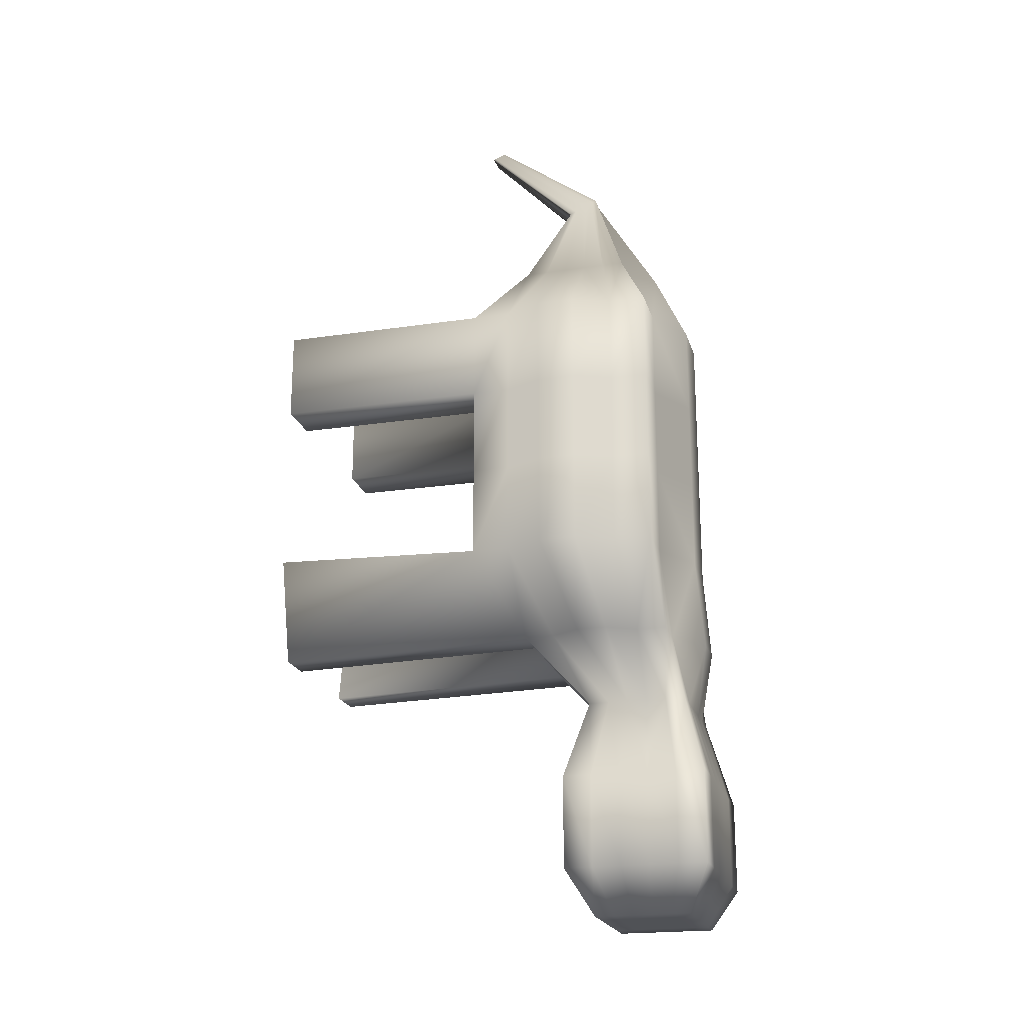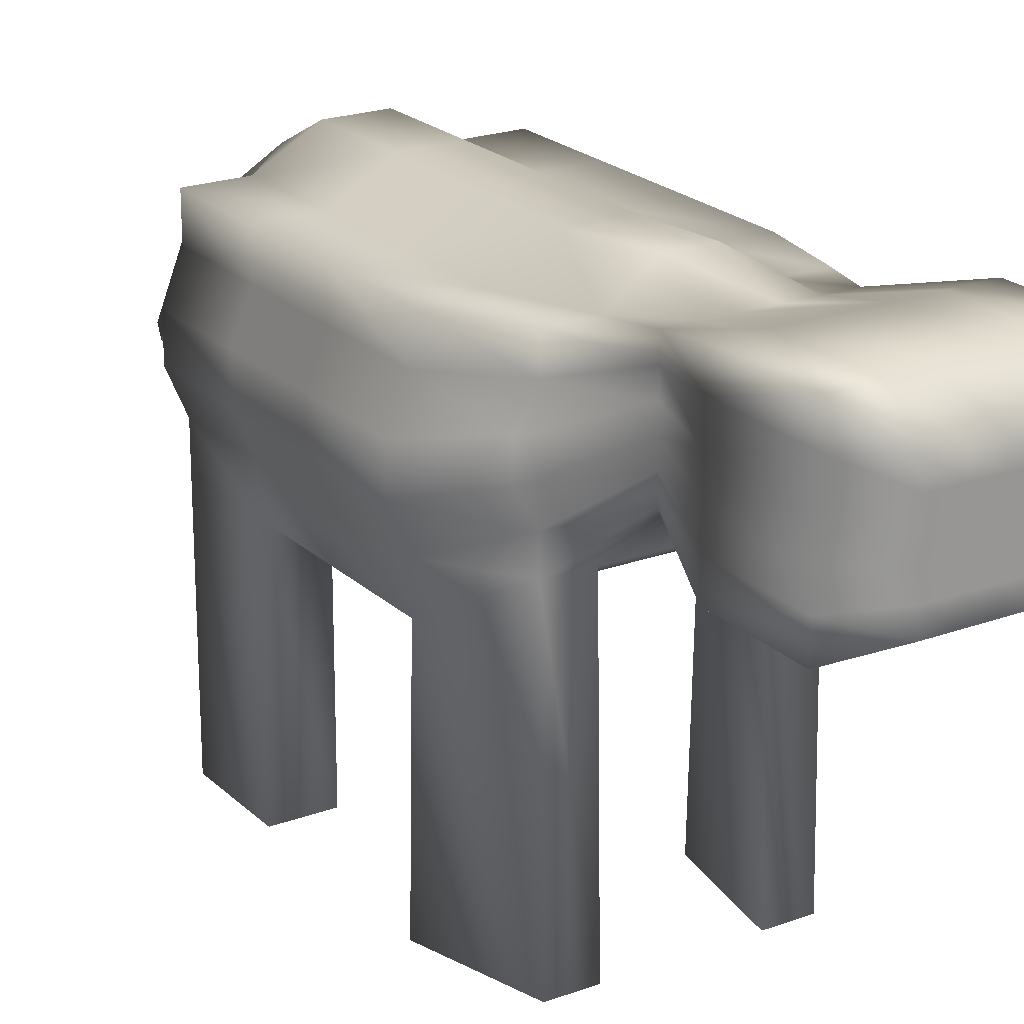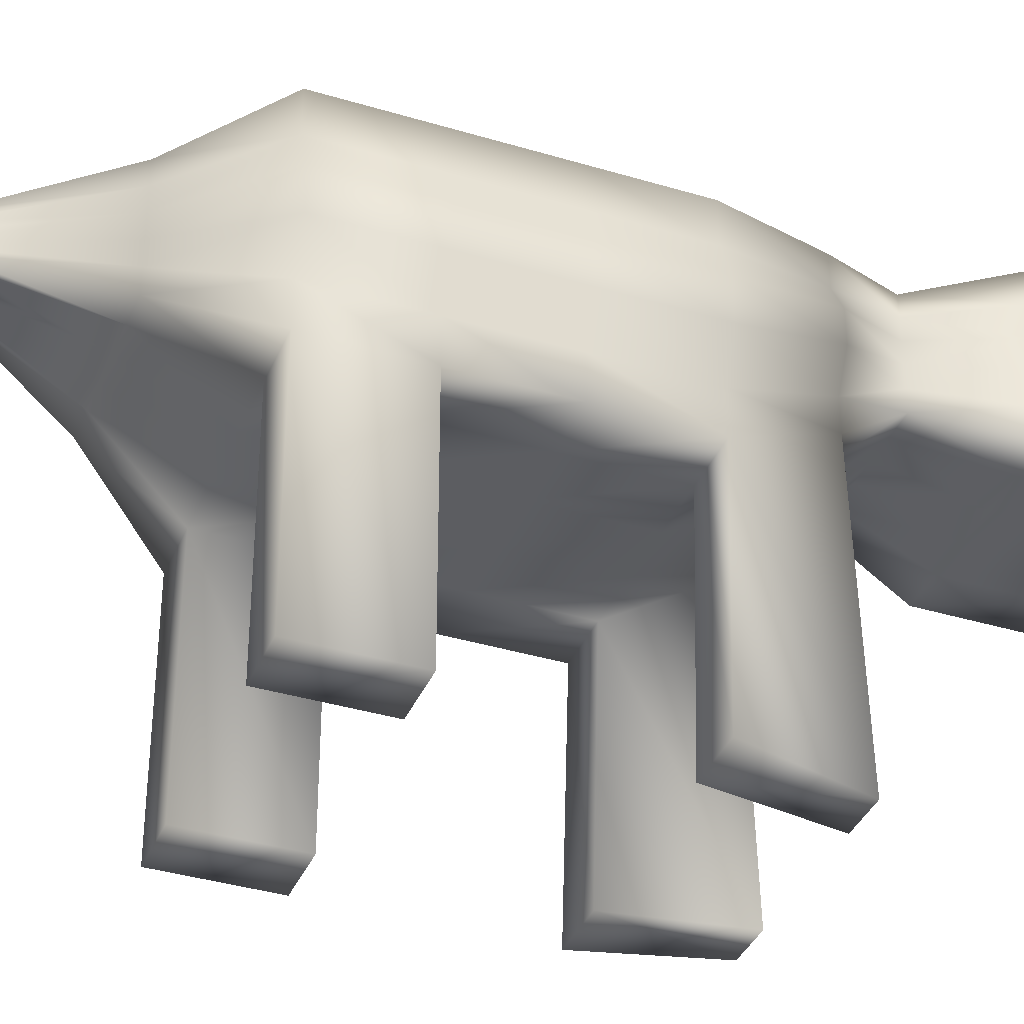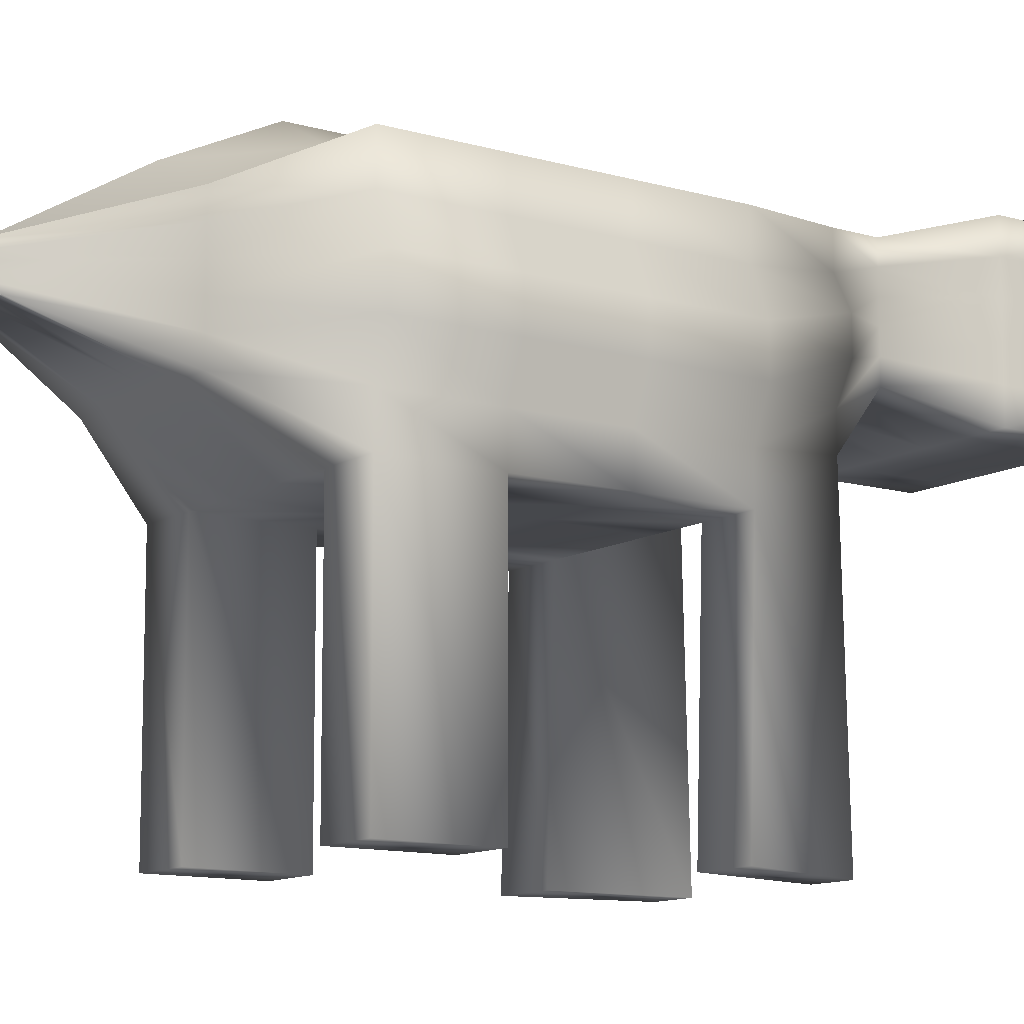
<metadata>
{"format":"obj","ext":"obj","renderer":"f3d","projection":"perspective","resolution":1024,"background":"white","views":[{"elev":-20.7,"azim":105.1,"up":"+Z"},{"elev":21.9,"azim":147.3,"up":"+Y"},{"elev":-37.2,"azim":68.7,"up":"+Y"},{"elev":-11.4,"azim":54.4,"up":"+Y"}]}
</metadata>
<code>
g default
v -0.2944 1.274 1.1
v -0.1538 1.274 1.1
v -0.01316 1.274 1.1
v 0.1275 1.274 1.1
v 0.2681 1.274 1.1
v 0.4087 1.274 1.1
v -0.2944 1.379 1.1
v 0.4087 1.379 1.1
v -0.3637 1.485 1.1
v 0.4087 1.485 1.1
v -0.3637 1.59 1.1
v 0.4087 1.59 1.1
v -0.2944 1.695 1.1
v 0.4087 1.695 1.1
v -0.2944 1.801 1.1
v -0.1538 1.801 1.1
v -0.01316 1.94 1.1
v 0.1275 1.94 1.1
v 0.2681 1.801 1.1
v 0.4087 1.801 1.1
v -0.5526 1.971 0.7278
v -0.3053 1.971 0.7278
v -0.05803 2.111 0.7278
v 0.1893 2.111 0.7278
v 0.4366 1.971 0.7278
v 0.6839 1.971 0.7278
v -0.5526 1.971 0.2837
v -0.3053 1.971 0.2837
v -0.05803 2.111 0.2837
v 0.1893 2.111 0.2837
v 0.4366 1.971 0.2837
v 0.6839 1.971 0.2837
v -0.5526 1.971 -0.1605
v -0.3053 1.971 -0.1605
v -0.05803 2.111 -0.1605
v 0.1893 2.111 -0.1605
v 0.4366 1.971 -0.1605
v 0.6839 1.971 -0.1605
v -0.5526 1.971 -0.6046
v -0.3053 1.971 -0.6046
v -0.05803 2.111 -0.6046
v 0.1893 2.111 -0.6046
v 0.4366 1.971 -0.6046
v 0.6839 1.971 -0.6046
v -0.4156 2.009 -1.049
v -0.2231 2.009 -1.049
v -0.03062 2.148 -1.049
v 0.1619 2.148 -1.049
v 0.3544 2.009 -1.049
v 0.5468 2.009 -1.049
v -0.4156 1.864 -1.049
v 0.5468 1.864 -1.049
v -0.4849 1.72 -1.049
v 0.6252 1.72 -1.049
v -0.4849 1.576 -1.049
v 0.6252 1.576 -1.049
v -0.4156 1.431 -1.049
v 0.5468 1.431 -1.049
v -0.4156 1.287 -1.049
v -0.2231 1.287 -1.049
v -0.03062 1.287 -1.049
v 0.1619 1.287 -1.049
v 0.3544 1.287 -1.049
v 0.5468 1.287 -1.049
v -0.5526 1.044 -0.6046
v -0.3053 1.044 -0.6046
v -0.05803 1.044 -0.6046
v 0.1893 1.044 -0.6046
v 0.4366 1.044 -0.6046
v 0.6839 1.044 -0.6046
v -0.5526 1.044 -0.1605
v -0.3053 1.044 -0.1605
v -0.05803 1.044 -0.1605
v 0.1893 1.044 -0.1605
v 0.4366 1.044 -0.1605
v 0.6839 1.044 -0.1605
v -0.5526 1.044 0.2837
v -0.3053 1.044 0.2837
v -0.05803 1.044 0.2837
v 0.1893 1.044 0.2837
v 0.4366 1.044 0.2837
v 0.6839 1.044 0.2837
v -0.5526 1.044 0.7278
v -0.3053 1.044 0.7278
v -0.05803 1.044 0.7278
v 0.1893 1.044 0.7278
v 0.4366 1.044 0.7278
v 0.6839 1.044 0.7278
v 0.6839 1.23 -0.6046
v 0.6839 1.23 -0.1605
v 0.6839 1.23 0.2837
v 0.6839 1.23 0.7278
v 0.7622 1.415 -0.6046
v 0.7622 1.415 -0.1605
v 0.7622 1.415 0.2837
v 0.7622 1.415 0.7278
v 0.7622 1.601 -0.6046
v 0.7622 1.601 -0.1605
v 0.7622 1.601 0.2837
v 0.7622 1.601 0.7278
v 0.6839 1.786 -0.6046
v 0.6839 1.786 -0.1605
v 0.6839 1.786 0.2837
v 0.6839 1.786 0.7278
v -0.5526 1.23 -0.6046
v -0.5526 1.23 -0.1605
v -0.5526 1.23 0.2837
v -0.5526 1.23 0.7278
v -0.6219 1.415 -0.6046
v -0.6219 1.415 -0.1605
v -0.6219 1.415 0.2837
v -0.6219 1.415 0.7278
v -0.6219 1.601 -0.6046
v -0.6219 1.601 -0.1605
v -0.6219 1.601 0.2837
v -0.6219 1.601 0.7278
v -0.5526 1.786 -0.6046
v -0.5526 1.786 -0.1605
v -0.5526 1.786 0.2837
v -0.5526 1.786 0.7278
v -0.04927 1.465 1.592
v -0.006706 1.465 1.592
v -0.04927 1.494 1.605
v 0.03586 1.465 1.592
v 0.07843 1.465 1.592
v 0.121 1.465 1.592
v 0.1636 1.465 1.592
v 0.1636 1.494 1.605
v -0.04927 1.523 1.618
v 0.1636 1.523 1.618
v -0.04927 1.552 1.632
v 0.1636 1.552 1.632
v -0.04927 1.581 1.645
v 0.1636 1.581 1.645
v -0.006706 1.61 1.658
v -0.04927 1.61 1.658
v 0.03586 1.61 1.658
v 0.07843 1.61 1.658
v 0.121 1.61 1.658
v 0.1636 1.61 1.658
v 0.01144 0.9857 2.066
v 0.02972 0.9857 2.066
v 0.02972 0.9982 2.071
v 0.01144 0.9982 2.071
v 0.048 0.9857 2.066
v 0.048 0.9982 2.071
v 0.06628 0.9857 2.066
v 0.06628 0.9982 2.071
v 0.08456 0.9857 2.066
v 0.08456 0.9982 2.071
v 0.1028 0.9857 2.066
v 0.1028 0.9982 2.071
v 0.02972 1.011 2.077
v 0.01144 1.011 2.077
v 0.048 1.011 2.077
v 0.06628 1.011 2.077
v 0.08456 1.011 2.077
v 0.1028 1.011 2.077
v 0.02972 1.023 2.083
v 0.01144 1.023 2.083
v 0.048 1.023 2.083
v 0.06628 1.023 2.083
v 0.08456 1.023 2.083
v 0.1028 1.023 2.083
v 0.02972 1.036 2.088
v 0.01144 1.036 2.088
v 0.048 1.036 2.088
v 0.06628 1.036 2.088
v 0.08456 1.036 2.088
v 0.1028 1.036 2.088
v 0.02972 1.048 2.094
v 0.01144 1.048 2.094
v 0.048 1.048 2.094
v 0.06628 1.048 2.094
v 0.08456 1.048 2.094
v 0.1028 1.048 2.094
v -0.5526 0.002347 0.2837
v -0.3053 0.002347 0.2837
v -0.3053 0.002347 0.7278
v -0.5526 0.002347 0.7278
v 0.4366 0.002347 0.2837
v 0.6839 0.002347 0.2837
v 0.6839 0.002347 0.7278
v 0.4366 0.002347 0.7278
v -0.4156 -0.003021 -1.08
v -0.2231 -0.003021 -1.08
v -0.3053 0.001014 -0.5736
v -0.5526 0.001014 -0.5736
v 0.3544 -0.003021 -1.08
v 0.5468 -0.003021 -1.08
v 0.6839 0.001014 -0.5736
v 0.4366 0.001014 -0.5736
v -0.2596 2.068 -1.373
v -0.1295 2.068 -1.373
v -0.2596 1.97 -1.373
v 0.000575 2.068 -1.373
v 0.1307 2.068 -1.373
v 0.2608 2.068 -1.373
v 0.3909 2.068 -1.373
v 0.3909 1.97 -1.373
v -0.2596 1.873 -1.373
v 0.3909 1.873 -1.373
v -0.2596 1.775 -1.373
v 0.3909 1.775 -1.373
v -0.2596 1.678 -1.373
v 0.3909 1.678 -1.373
v -0.1295 1.58 -1.373
v -0.2596 1.58 -1.373
v 0.000575 1.58 -1.373
v 0.1307 1.58 -1.373
v 0.2608 1.58 -1.373
v 0.3909 1.58 -1.373
v -0.4038 2.176 -1.77
v -0.216 2.176 -1.77
v -0.4038 2.035 -1.77
v -0.02826 2.176 -1.77
v 0.1595 2.176 -1.77
v 0.3473 2.176 -1.77
v 0.5351 2.176 -1.77
v 0.5351 2.035 -1.77
v -0.4038 1.894 -1.77
v 0.5351 1.894 -1.77
v -0.4038 1.754 -1.77
v 0.5351 1.754 -1.77
v -0.4038 1.613 -1.77
v 0.5351 1.613 -1.77
v -0.216 1.472 -1.77
v -0.4038 1.472 -1.77
v -0.02826 1.472 -1.77
v 0.1595 1.472 -1.77
v 0.3473 1.472 -1.77
v 0.5351 1.472 -1.77
v -0.4038 2.176 -2.222
v -0.216 2.176 -2.222
v -0.4038 2.035 -2.222
v -0.02826 2.176 -2.222
v 0.1595 2.176 -2.222
v 0.3473 2.176 -2.222
v 0.5351 2.176 -2.222
v 0.5351 2.035 -2.222
v -0.4038 1.894 -2.222
v 0.5351 1.894 -2.222
v -0.4038 1.754 -2.222
v 0.5351 1.754 -2.222
v -0.4038 1.613 -2.222
v 0.5351 1.613 -2.222
v -0.216 1.472 -2.222
v -0.4038 1.472 -2.222
v -0.02826 1.472 -2.222
v 0.1595 1.472 -2.222
v 0.3473 1.472 -2.222
v 0.5351 1.472 -2.222
v -0.2487 2.06 -2.435
v -0.123 2.06 -2.435
v -0.123 1.965 -2.435
v -0.2487 1.965 -2.435
v 0.002753 2.06 -2.435
v 0.002753 1.965 -2.435
v 0.1285 2.06 -2.435
v 0.1285 1.965 -2.435
v 0.2542 2.06 -2.435
v 0.2542 1.965 -2.435
v 0.38 2.06 -2.435
v 0.38 1.965 -2.435
v -0.123 1.871 -2.435
v -0.2487 1.871 -2.435
v 0.002753 1.871 -2.435
v 0.1285 1.871 -2.435
v 0.2542 1.871 -2.435
v 0.38 1.871 -2.435
v -0.123 1.777 -2.435
v -0.2487 1.777 -2.435
v 0.002753 1.777 -2.435
v 0.1285 1.777 -2.435
v 0.2542 1.777 -2.435
v 0.38 1.777 -2.435
v -0.123 1.683 -2.435
v -0.2487 1.683 -2.435
v 0.002753 1.683 -2.435
v 0.1285 1.683 -2.435
v 0.2542 1.683 -2.435
v 0.38 1.683 -2.435
v -0.123 1.588 -2.435
v -0.2487 1.588 -2.435
v 0.002753 1.588 -2.435
v 0.1285 1.588 -2.435
v 0.2542 1.588 -2.435
v 0.38 1.588 -2.435
g pCube1
f 141 142 144
f 144 142 143
f 142 145 143
f 143 145 146
f 145 147 146
f 146 147 148
f 147 149 148
f 148 149 150
f 149 151 150
f 150 151 152
f 144 143 154
f 154 143 153
f 143 146 153
f 153 146 155
f 146 148 155
f 155 148 156
f 148 150 156
f 156 150 157
f 150 152 157
f 157 152 158
f 154 153 160
f 160 153 159
f 153 155 159
f 159 155 161
f 155 156 161
f 161 156 162
f 156 157 162
f 162 157 163
f 157 158 163
f 163 158 164
f 160 159 166
f 166 159 165
f 159 161 165
f 165 161 167
f 161 162 167
f 167 162 168
f 162 163 168
f 168 163 169
f 163 164 169
f 169 164 170
f 166 165 172
f 172 165 171
f 165 167 171
f 171 167 173
f 167 168 173
f 173 168 174
f 168 169 174
f 174 169 175
f 169 170 175
f 175 170 176
f 16 22 15
f 15 22 21
f 16 17 22
f 22 17 23
f 17 18 23
f 23 18 24
f 19 25 18
f 18 25 24
f 19 20 25
f 25 20 26
f 21 22 27
f 27 22 28
f 22 23 28
f 28 23 29
f 23 24 29
f 29 24 30
f 24 25 30
f 30 25 31
f 25 26 31
f 31 26 32
f 27 28 33
f 33 28 34
f 28 29 34
f 34 29 35
f 29 30 35
f 35 30 36
f 30 31 36
f 36 31 37
f 31 32 37
f 37 32 38
f 33 34 39
f 39 34 40
f 34 35 40
f 40 35 41
f 35 36 41
f 41 36 42
f 36 37 42
f 42 37 43
f 37 38 43
f 43 38 44
f 39 40 45
f 45 40 46
f 40 41 46
f 46 41 47
f 41 42 47
f 47 42 48
f 43 49 42
f 42 49 48
f 44 50 43
f 43 50 49
f 253 254 256
f 256 254 255
f 254 257 255
f 255 257 258
f 257 259 258
f 258 259 260
f 259 261 260
f 260 261 262
f 261 263 262
f 262 263 264
f 256 255 266
f 266 255 265
f 255 258 265
f 265 258 267
f 258 260 267
f 267 260 268
f 260 262 268
f 268 262 269
f 262 264 269
f 269 264 270
f 266 265 272
f 272 265 271
f 265 267 271
f 271 267 273
f 267 268 273
f 273 268 274
f 268 269 274
f 274 269 275
f 269 270 275
f 275 270 276
f 272 271 278
f 278 271 277
f 271 273 277
f 277 273 279
f 273 274 279
f 279 274 280
f 274 275 280
f 280 275 281
f 275 276 281
f 281 276 282
f 278 277 284
f 284 277 283
f 277 279 283
f 283 279 285
f 279 280 285
f 285 280 286
f 280 281 286
f 286 281 287
f 281 282 287
f 287 282 288
f 186 187 185
f 185 187 188
f 61 67 60
f 60 67 66
f 61 62 67
f 67 62 68
f 62 63 68
f 68 63 69
f 189 190 192
f 192 190 191
f 65 66 71
f 71 66 72
f 66 67 72
f 72 67 73
f 67 68 73
f 73 68 74
f 68 69 74
f 74 69 75
f 69 70 75
f 75 70 76
f 71 72 77
f 77 72 78
f 72 73 78
f 78 73 79
f 73 74 79
f 79 74 80
f 74 75 80
f 80 75 81
f 75 76 81
f 81 76 82
f 177 178 180
f 180 178 179
f 78 79 84
f 84 79 85
f 79 80 85
f 85 80 86
f 80 81 86
f 86 81 87
f 181 182 184
f 184 182 183
f 83 84 1
f 1 84 2
f 84 85 2
f 2 85 3
f 86 4 85
f 85 4 3
f 87 5 86
f 86 5 4
f 88 6 87
f 87 6 5
f 70 64 89
f 89 64 58
f 76 70 90
f 90 70 89
f 82 76 91
f 91 76 90
f 88 82 92
f 92 82 91
f 88 92 6
f 6 92 8
f 89 58 93
f 93 58 56
f 90 89 94
f 94 89 93
f 91 90 95
f 95 90 94
f 92 91 96
f 96 91 95
f 92 96 8
f 8 96 10
f 93 56 97
f 97 56 54
f 94 93 98
f 98 93 97
f 95 94 99
f 99 94 98
f 96 95 100
f 100 95 99
f 96 100 10
f 10 100 12
f 97 54 101
f 101 54 52
f 98 97 102
f 102 97 101
f 99 98 103
f 103 98 102
f 100 99 104
f 104 99 103
f 100 104 12
f 12 104 14
f 101 52 44
f 44 52 50
f 102 101 38
f 38 101 44
f 103 102 32
f 32 102 38
f 104 103 26
f 26 103 32
f 14 104 20
f 20 104 26
f 65 105 59
f 59 105 57
f 65 71 105
f 105 71 106
f 71 77 106
f 106 77 107
f 77 83 107
f 107 83 108
f 83 1 108
f 108 1 7
f 105 109 57
f 57 109 55
f 105 106 109
f 109 106 110
f 106 107 110
f 110 107 111
f 107 108 111
f 111 108 112
f 7 9 108
f 108 9 112
f 109 113 55
f 55 113 53
f 109 110 113
f 113 110 114
f 110 111 114
f 114 111 115
f 111 112 115
f 115 112 116
f 112 9 116
f 116 9 11
f 113 117 53
f 53 117 51
f 113 114 117
f 117 114 118
f 114 115 118
f 118 115 119
f 115 116 119
f 119 116 120
f 116 11 120
f 120 11 13
f 117 39 51
f 51 39 45
f 117 118 39
f 39 118 33
f 118 119 33
f 33 119 27
f 119 120 27
f 27 120 21
f 13 15 120
f 120 15 21
f 1 2 121
f 121 2 122
f 1 121 7
f 7 121 123
f 2 3 122
f 122 3 124
f 3 4 124
f 124 4 125
f 5 126 4
f 4 126 125
f 6 127 5
f 5 127 126
f 6 8 127
f 127 8 128
f 9 7 129
f 129 7 123
f 8 10 128
f 128 10 130
f 9 129 11
f 11 129 131
f 10 12 130
f 130 12 132
f 11 131 13
f 13 131 133
f 14 134 12
f 12 134 132
f 15 136 16
f 16 136 135
f 15 13 136
f 136 13 133
f 17 16 137
f 137 16 135
f 18 17 138
f 138 17 137
f 18 138 19
f 19 138 139
f 20 140 14
f 14 140 134
f 20 19 140
f 140 19 139
f 121 122 141
f 141 122 142
f 123 121 144
f 144 121 141
f 122 124 142
f 142 124 145
f 124 125 145
f 145 125 147
f 126 149 125
f 125 149 147
f 127 151 126
f 126 151 149
f 128 152 127
f 127 152 151
f 129 123 154
f 154 123 144
f 130 158 128
f 128 158 152
f 131 129 160
f 160 129 154
f 132 164 130
f 130 164 158
f 133 131 166
f 166 131 160
f 134 170 132
f 132 170 164
f 136 172 135
f 135 172 171
f 136 133 172
f 172 133 166
f 135 171 137
f 137 171 173
f 138 137 174
f 174 137 173
f 139 138 175
f 175 138 174
f 140 176 134
f 134 176 170
f 140 139 176
f 176 139 175
f 77 78 177
f 177 78 178
f 78 84 178
f 178 84 179
f 84 83 179
f 179 83 180
f 83 77 180
f 180 77 177
f 81 82 181
f 181 82 182
f 82 88 182
f 182 88 183
f 88 87 183
f 183 87 184
f 87 81 184
f 184 81 181
f 59 60 185
f 185 60 186
f 60 66 186
f 186 66 187
f 66 65 187
f 187 65 188
f 59 185 65
f 65 185 188
f 63 64 189
f 189 64 190
f 64 70 190
f 190 70 191
f 70 69 191
f 191 69 192
f 63 189 69
f 69 189 192
f 45 46 193
f 193 46 194
f 51 45 195
f 195 45 193
f 46 47 194
f 194 47 196
f 47 48 196
f 196 48 197
f 49 198 48
f 48 198 197
f 50 199 49
f 49 199 198
f 52 200 50
f 50 200 199
f 53 51 201
f 201 51 195
f 54 202 52
f 52 202 200
f 55 53 203
f 203 53 201
f 56 204 54
f 54 204 202
f 57 55 205
f 205 55 203
f 58 206 56
f 56 206 204
f 59 208 60
f 60 208 207
f 59 57 208
f 208 57 205
f 60 207 61
f 61 207 209
f 62 61 210
f 210 61 209
f 63 62 211
f 211 62 210
f 64 212 58
f 58 212 206
f 64 63 212
f 212 63 211
f 194 214 193
f 193 214 213
f 195 193 215
f 215 193 213
f 196 216 194
f 194 216 214
f 196 197 216
f 216 197 217
f 197 198 217
f 217 198 218
f 198 199 218
f 218 199 219
f 200 220 199
f 199 220 219
f 201 195 221
f 221 195 215
f 202 222 200
f 200 222 220
f 203 201 223
f 223 201 221
f 202 204 222
f 222 204 224
f 203 223 205
f 205 223 225
f 204 206 224
f 224 206 226
f 207 208 227
f 227 208 228
f 205 225 208
f 208 225 228
f 209 207 229
f 229 207 227
f 210 209 230
f 230 209 229
f 210 230 211
f 211 230 231
f 206 212 226
f 226 212 232
f 211 231 212
f 212 231 232
f 213 214 233
f 233 214 234
f 215 213 235
f 235 213 233
f 214 216 234
f 234 216 236
f 216 217 236
f 236 217 237
f 217 218 237
f 237 218 238
f 218 219 238
f 238 219 239
f 219 220 239
f 239 220 240
f 221 215 241
f 241 215 235
f 220 222 240
f 240 222 242
f 223 221 243
f 243 221 241
f 222 224 242
f 242 224 244
f 225 223 245
f 245 223 243
f 224 226 244
f 244 226 246
f 227 228 247
f 247 228 248
f 228 225 248
f 248 225 245
f 229 227 249
f 249 227 247
f 230 229 250
f 250 229 249
f 231 230 251
f 251 230 250
f 226 232 246
f 246 232 252
f 232 231 252
f 252 231 251
f 233 234 253
f 253 234 254
f 233 253 235
f 235 253 256
f 234 236 254
f 254 236 257
f 236 237 257
f 257 237 259
f 238 261 237
f 237 261 259
f 239 263 238
f 238 263 261
f 239 240 263
f 263 240 264
f 235 256 241
f 241 256 266
f 240 242 264
f 264 242 270
f 243 241 272
f 272 241 266
f 242 244 270
f 270 244 276
f 245 243 278
f 278 243 272
f 246 282 244
f 244 282 276
f 248 284 247
f 247 284 283
f 248 245 284
f 284 245 278
f 247 283 249
f 249 283 285
f 250 249 286
f 286 249 285
f 251 250 287
f 287 250 286
f 252 288 246
f 246 288 282
f 252 251 288
f 288 251 287

</code>
